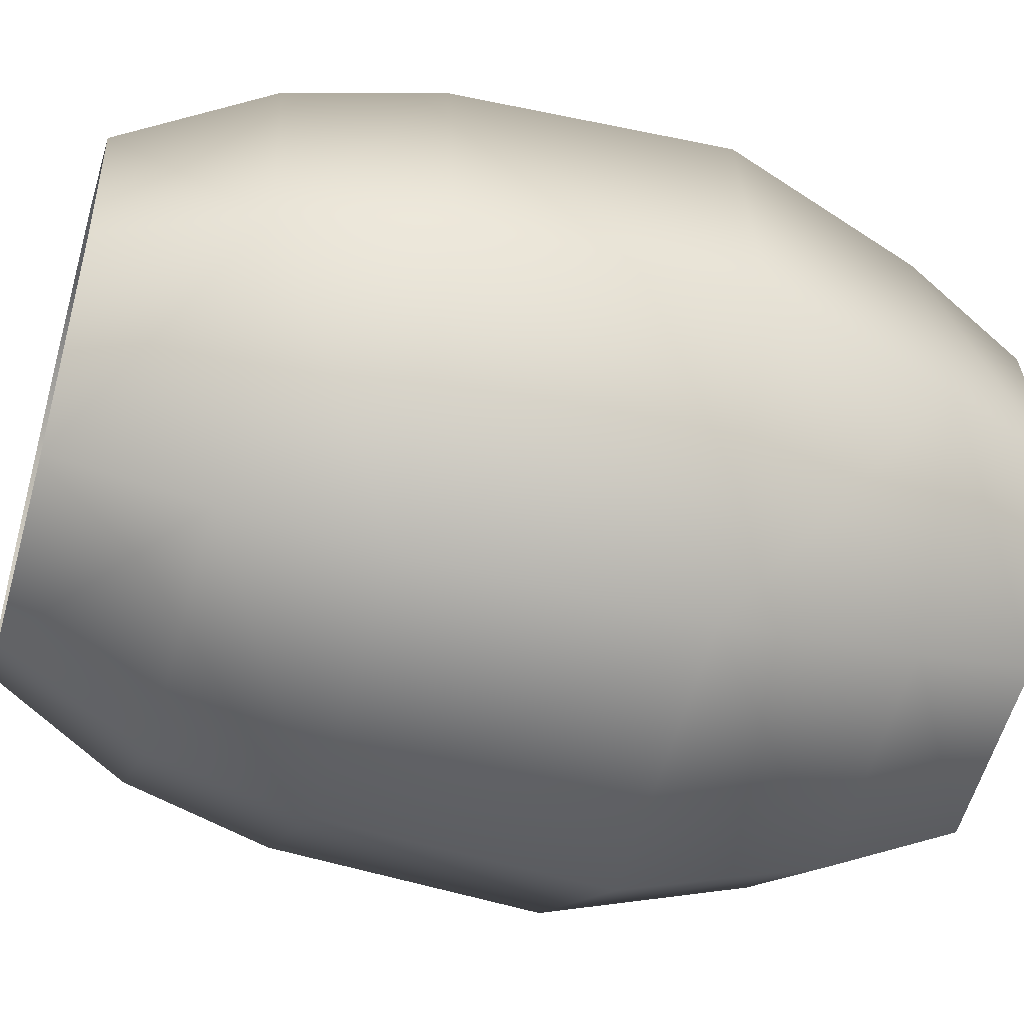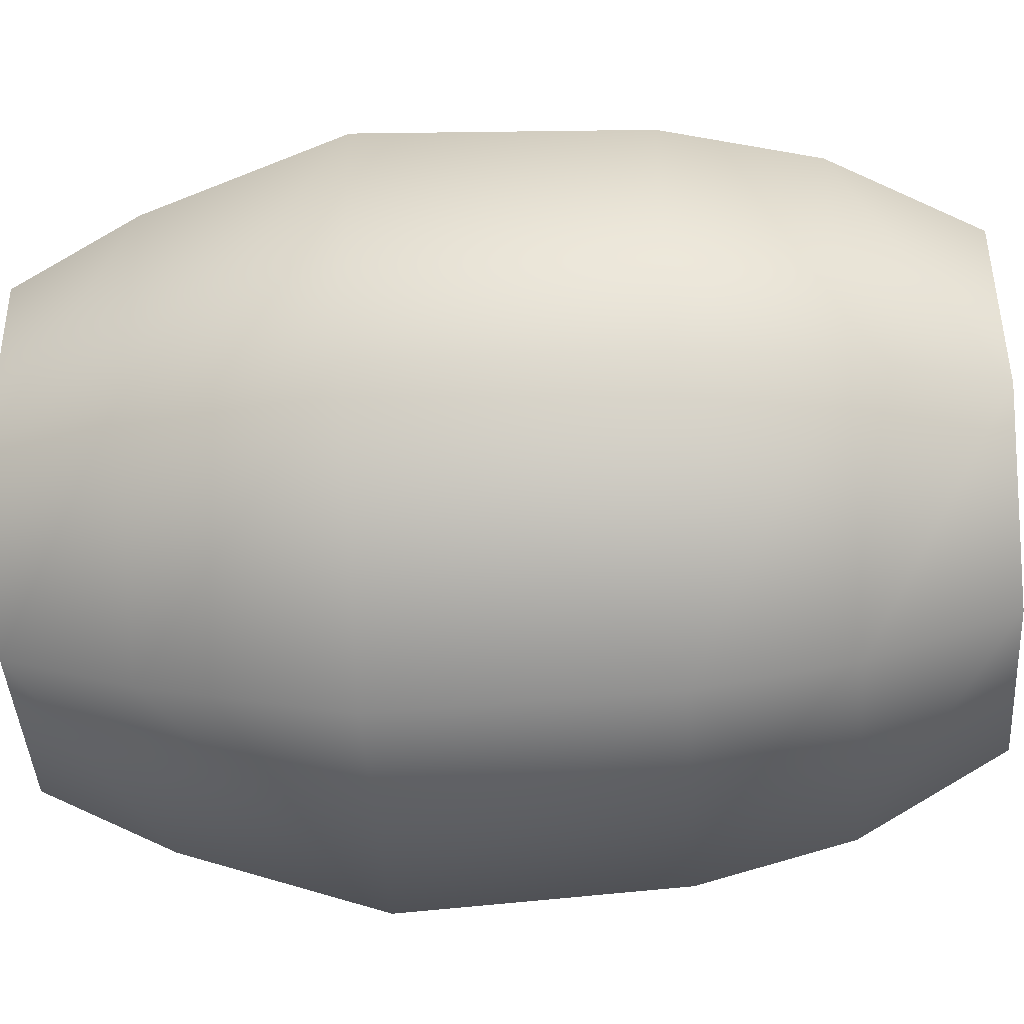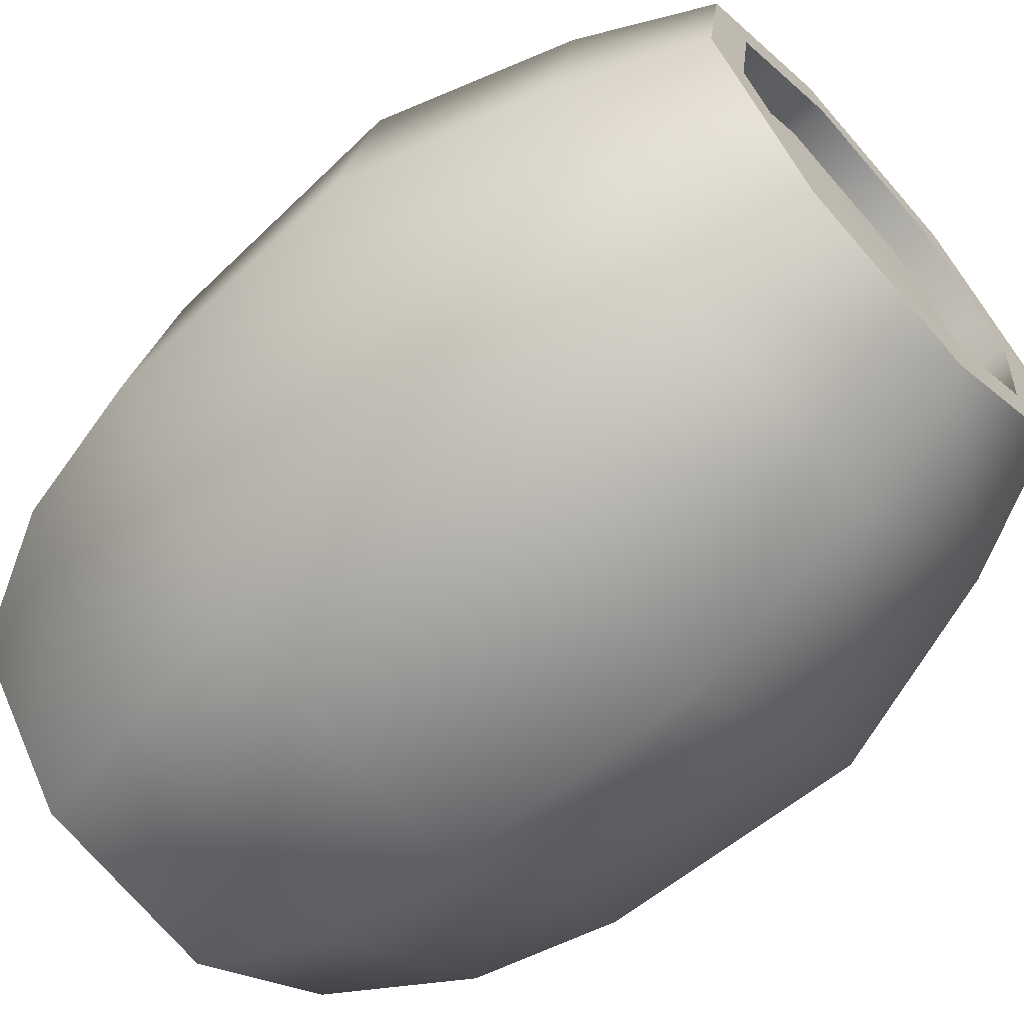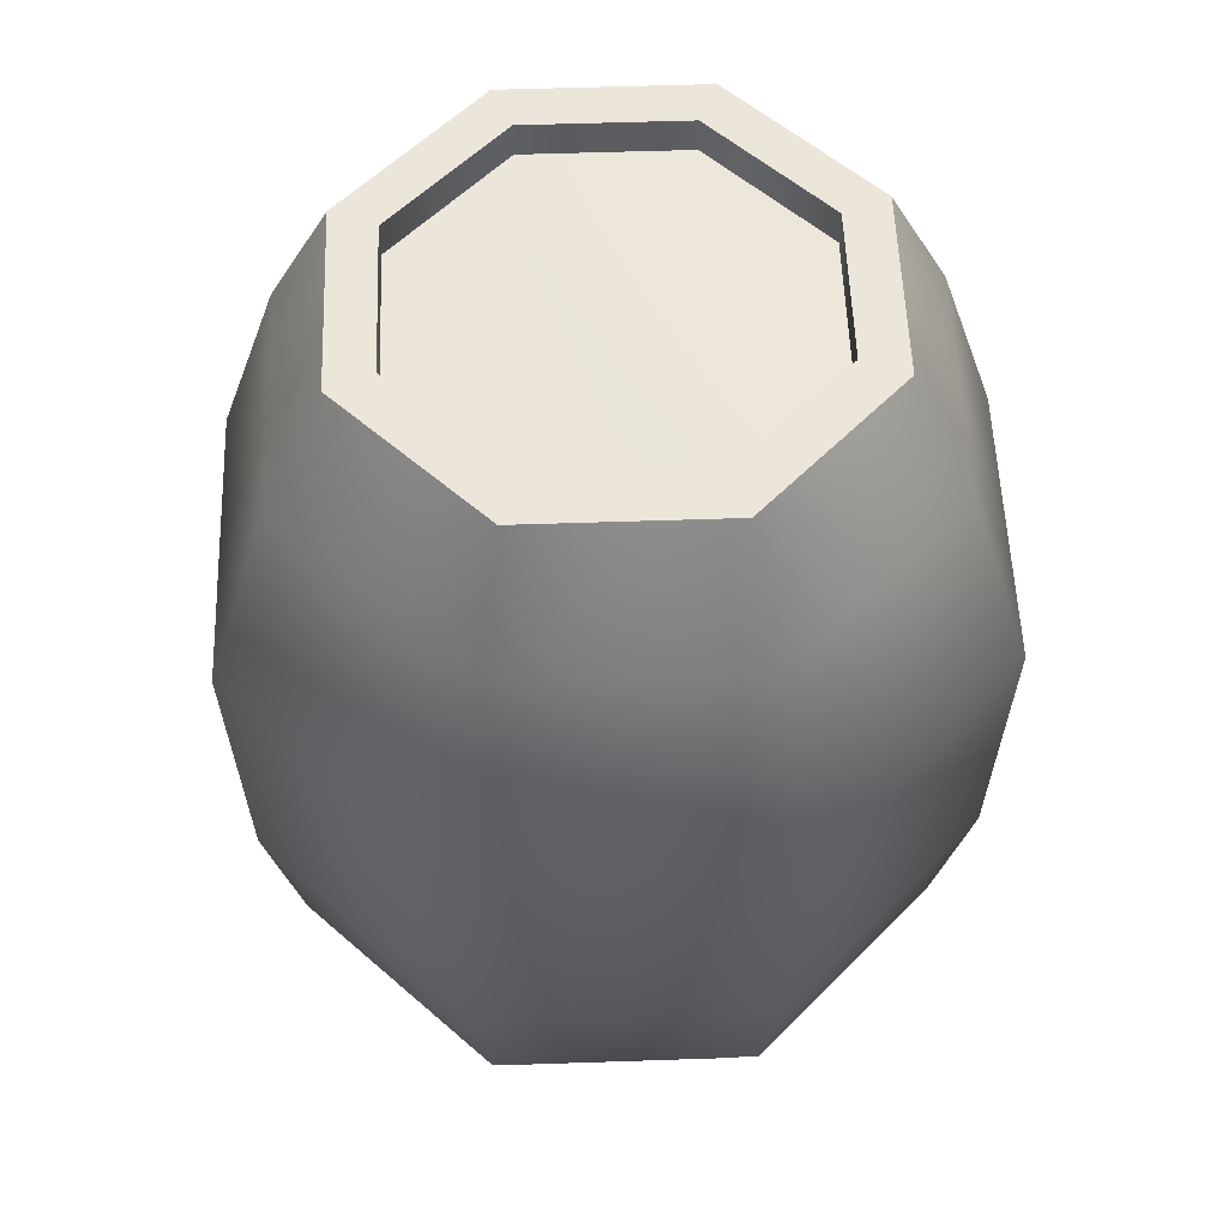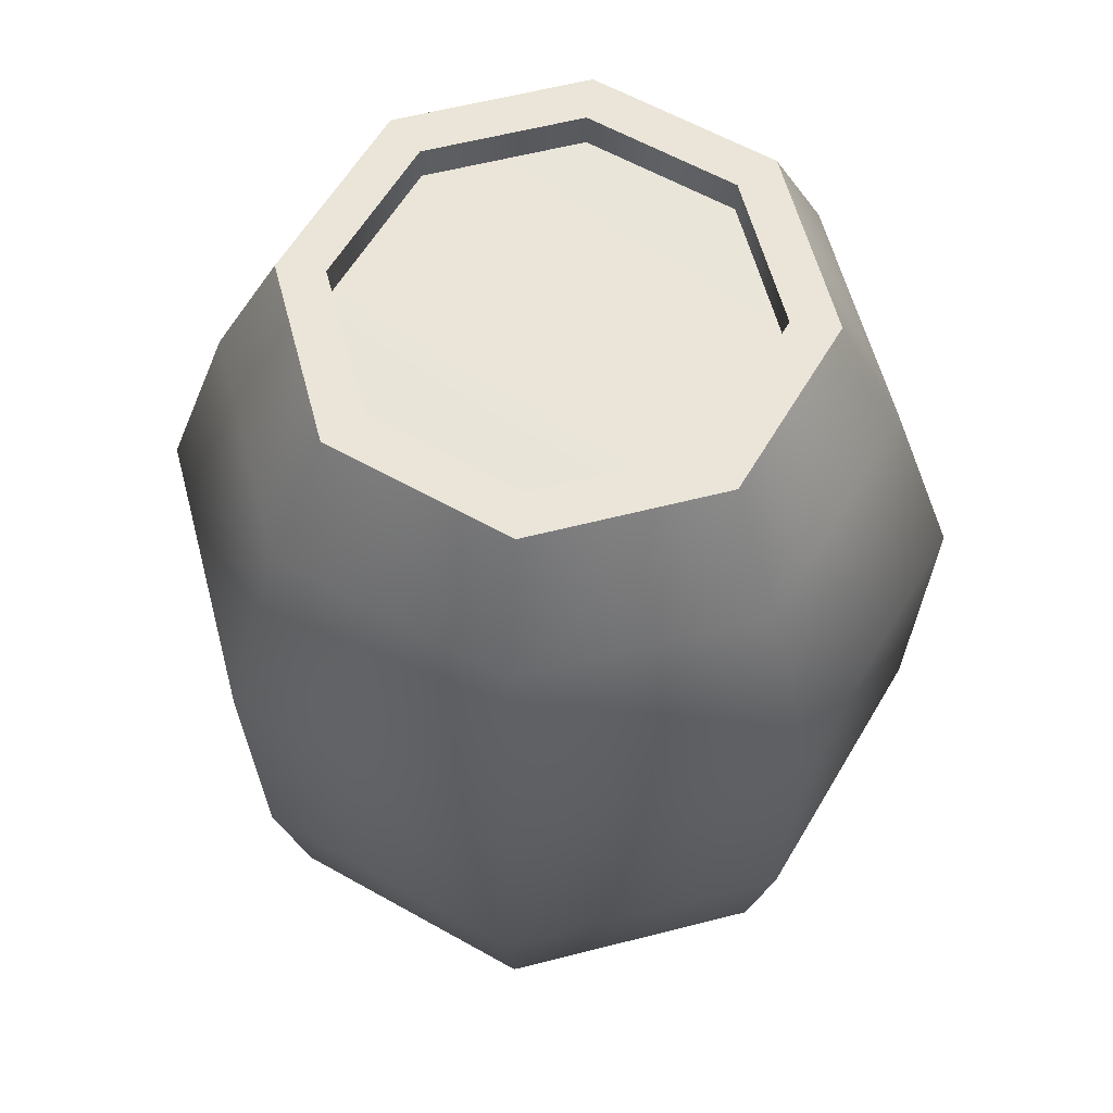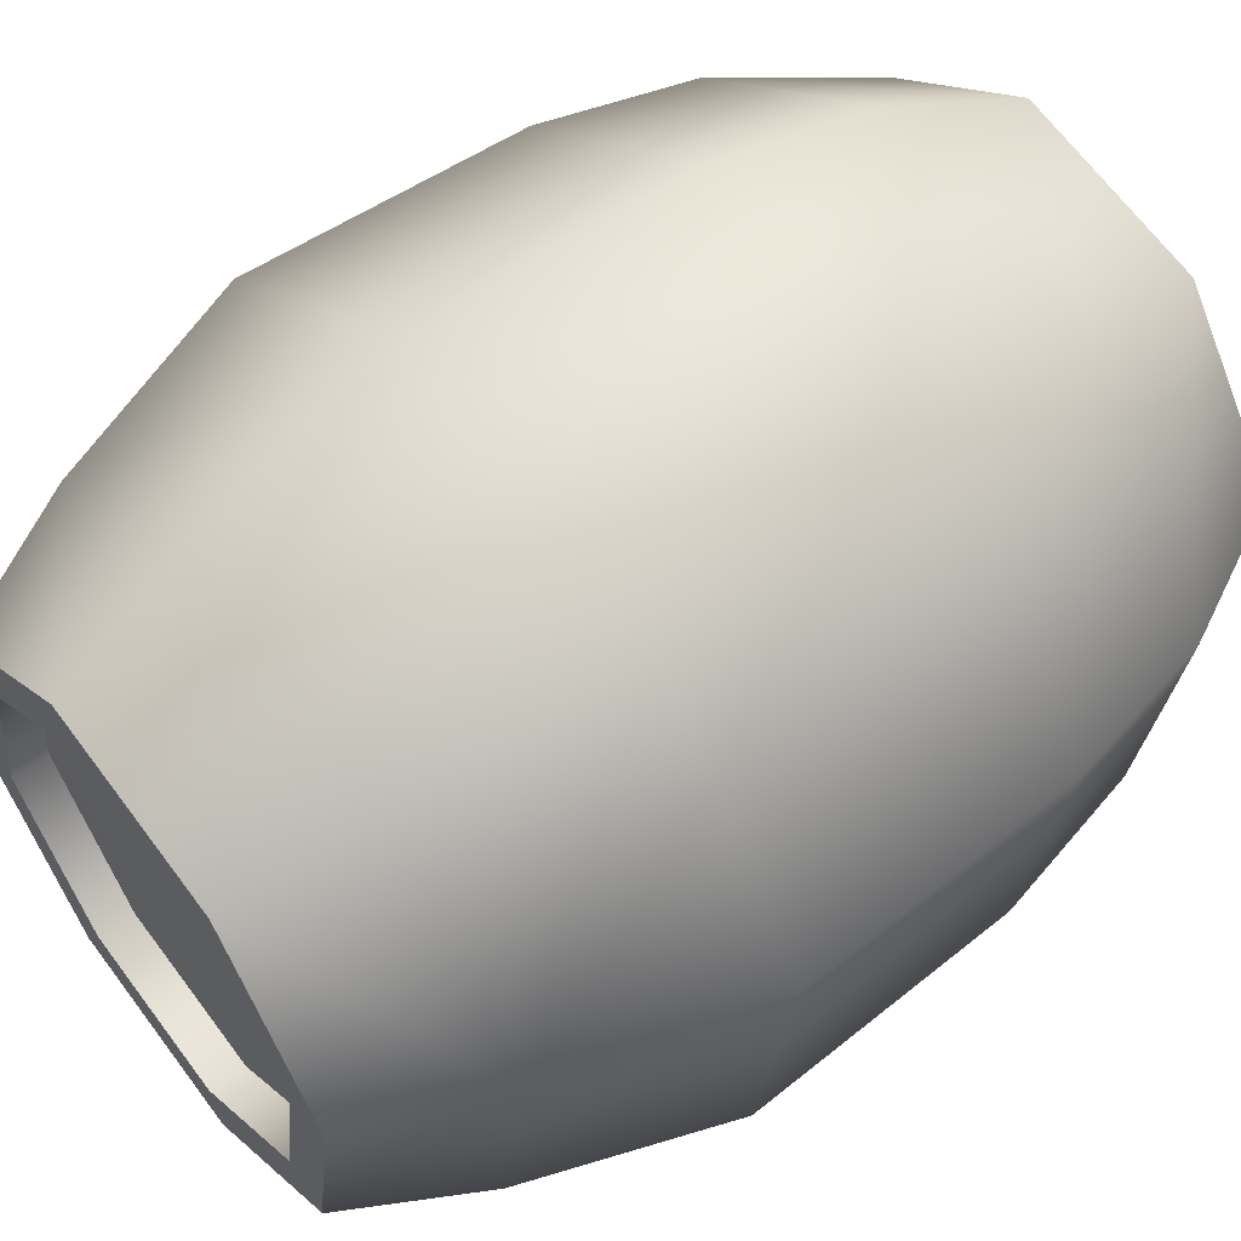
<metadata>
{"format":"obj","ext":"obj","renderer":"f3d","projection":"perspective","resolution":1024,"background":"white","views":[{"elev":-50.1,"azim":74.0,"up":"+Z"},{"elev":-50.7,"azim":-86.2,"up":"+Z"},{"elev":-64.8,"azim":131.7,"up":"+Z"},{"elev":54.5,"azim":-55.2,"up":"+Y"},{"elev":59.2,"azim":67.1,"up":"+Y"},{"elev":57.9,"azim":-127.4,"up":"+Z"}]}
</metadata>
<code>
o Circle.031_Circle.032
v -0.03695 -1e-06 -0.1684
v -0.1323 -1e-06 -0.09686
v -0.04858 0.08775 -0.2137
v -0.1491 -1e-06 0.02109
v -0.07761 -1e-06 0.1164
v -0.1945 0.08775 0.03273
v 0.04034 -1e-06 0.1333
v 0.1357 -1e-06 0.06176
v 0.176 0.08775 0.08563
v 0.081 -1e-06 -0.1515
v 0.1049 0.08775 -0.1918
v 0.1525 -1e-06 -0.05619
v 0.1979 0.08775 -0.06782
v -0.1015 0.08775 0.1567
v 0.05197 0.08775 0.1786
v 0.1946 0.1784 0.09666
v -0.05395 0.1784 -0.2347
v 0.1159 0.1784 -0.2105
v -0.1726 0.08775 -0.1207
v -0.1912 0.1784 -0.1318
v 0.05735 0.1784 0.1996
v -0.2155 0.1784 0.0381
v 0.2189 0.1784 -0.0732
v 0.2263 0.3451 -0.07511
v -0.1978 0.3451 -0.1357
v -0.1125 0.1784 0.1754
v -0.1164 0.3451 0.182
v 0.05926 0.3451 0.2071
v 0.1198 0.3451 -0.2171
v 0.1876 0.4651 -0.06518
v -0.2229 0.3451 0.04001
v -0.1634 0.4651 -0.1153
v -0.09605 0.4651 0.1476
v 0.2012 0.3451 0.1006
v 0.1668 0.4651 0.0802
v -0.05586 0.3451 -0.2422
v -0.04593 0.4651 -0.2034
v -0.1842 0.4651 0.03008
v -0.07623 0.5423 0.1141
v 0.04933 0.4651 0.1683
v 0.03967 0.5423 0.1306
v 0.09944 0.4651 -0.1827
v -0.03627 0.5423 -0.1657
v 0.07962 0.5423 -0.1492
v -0.1299 0.5423 -0.09547
v 0.1499 0.5423 -0.05552
v -0.07623 0.5423 0.1141
v 0.03967 0.5423 0.1306
v -0.06187 0.5423 0.08983
v 0.1333 0.5423 0.06037
v 0.1499 0.5423 -0.05552
v 0.1091 0.5423 0.04602
v -0.03627 0.5423 -0.1657
v -0.1299 0.5423 -0.09547
v -0.02928 0.5423 -0.1384
v -0.1465 0.5423 0.02042
v 0.07962 0.5423 -0.1492
v 0.06527 0.5423 -0.1249
v 0.1226 0.5423 -0.04853
v -0.1057 0.5423 -0.08112
v 0.03267 0.5423 0.1033
v 0.1091 0.5423 0.04602
v 0.03267 0.5212 0.1033
v 0.06527 0.5423 -0.1249
v -0.02928 0.5423 -0.1384
v 0.06527 0.5212 -0.1249
v 0.1226 0.5423 -0.04853
v 0.1226 0.5212 -0.04853
v -0.1057 0.5423 -0.08112
v -0.1192 0.5423 0.01343
v -0.1192 0.5212 0.01343
v -0.06187 0.5423 0.08983
v 0.1091 0.5212 0.04602
v -0.1057 0.5212 -0.08112
v -0.06187 0.5212 0.08983
v 0.1091 0.5212 0.04602
v 0.1226 0.5212 -0.04853
v 0.001697 0.523 -0.01755
v -0.02928 0.5212 -0.1384
v -0.1057 0.5212 -0.08112
v -0.1192 0.5212 0.01343
v -0.06187 0.5212 0.08983
v 0.03267 0.5212 0.1033
v 0.06527 0.5212 -0.1249
v -0.1465 0.5423 0.02042
v 0.1333 0.5423 0.06037
v 0.03267 0.5423 0.1033
v -0.1192 0.5423 0.01343
v -0.02928 0.5212 -0.1384
f 1 2 3
f 4 5 6
f 7 8 9
f 10 1 11
f 12 10 13
f 2 4 6
f 5 7 14
f 8 12 13
f 15 9 16
f 11 3 17
f 13 11 18
f 19 6 20
f 14 15 21
f 9 13 16
f 3 19 17
f 6 14 22
f 16 23 24
f 17 20 25
f 22 26 27
f 21 16 28
f 18 17 29
f 23 18 24
f 20 22 25
f 26 21 27
f 24 29 30
f 25 31 32
f 27 28 33
f 34 24 35
f 36 25 37
f 31 27 38
f 28 34 35
f 29 36 37
f 38 33 39
f 40 35 41
f 42 37 43
f 30 42 44
f 32 38 45
f 33 40 39
f 35 30 46
f 37 32 43
f 47 48 49
f 50 51 52
f 53 54 55
f 56 47 49
f 48 50 52
f 57 53 58
f 51 57 59
f 54 56 60
f 61 62 63
f 64 65 66
f 67 64 68
f 69 70 71
f 72 61 63
f 62 67 73
f 65 69 74
f 70 72 75
f 76 77 78
f 79 80 78
f 81 82 78
f 83 76 78
f 84 79 78
f 77 84 78
f 80 81 78
f 82 83 78
f 2 19 3
f 5 14 6
f 15 7 9
f 1 3 11
f 10 11 13
f 19 2 6
f 7 15 14
f 9 8 13
f 21 15 16
f 18 11 17
f 23 13 18
f 6 22 20
f 26 14 21
f 13 23 16
f 19 20 17
f 14 26 22
f 34 16 24
f 36 17 25
f 31 22 27
f 16 34 28
f 17 36 29
f 18 29 24
f 22 31 25
f 21 28 27
f 29 42 30
f 31 38 32
f 28 40 33
f 24 30 35
f 25 32 37
f 27 33 38
f 40 28 35
f 42 29 37
f 85 38 39
f 35 86 41
f 44 42 43
f 46 30 44
f 38 85 45
f 40 41 39
f 86 35 46
f 32 45 43
f 48 87 49
f 51 59 52
f 54 60 55
f 88 56 49
f 87 48 52
f 53 55 58
f 57 58 59
f 56 88 60
f 62 73 63
f 65 89 66
f 64 66 68
f 74 69 71
f 75 72 63
f 67 68 73
f 89 65 74
f 71 70 75

</code>
